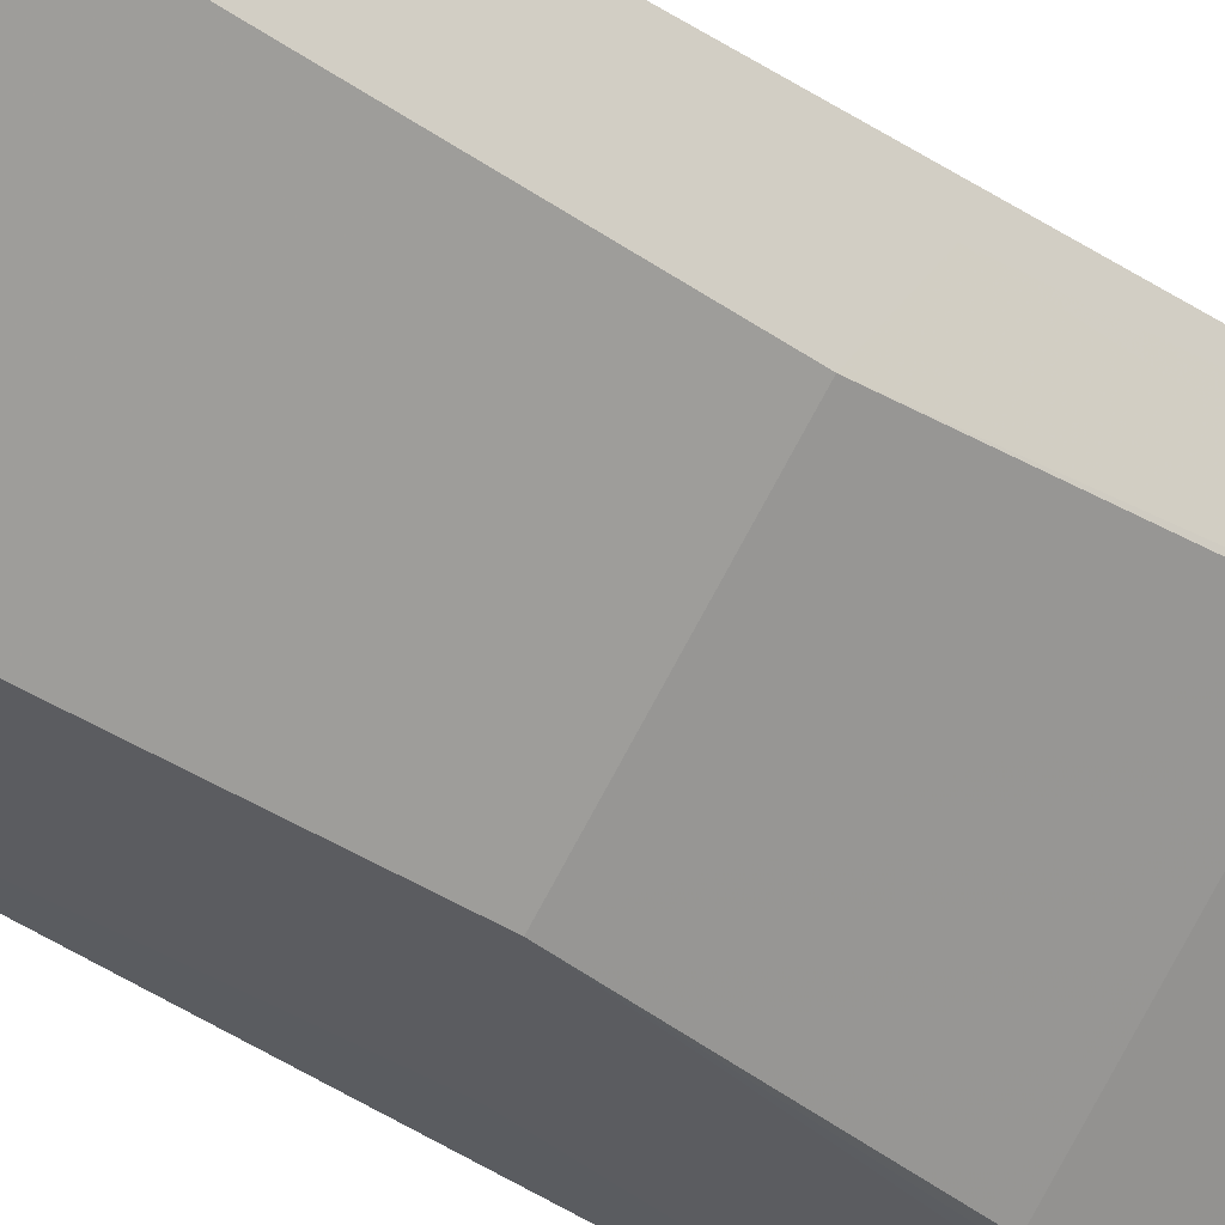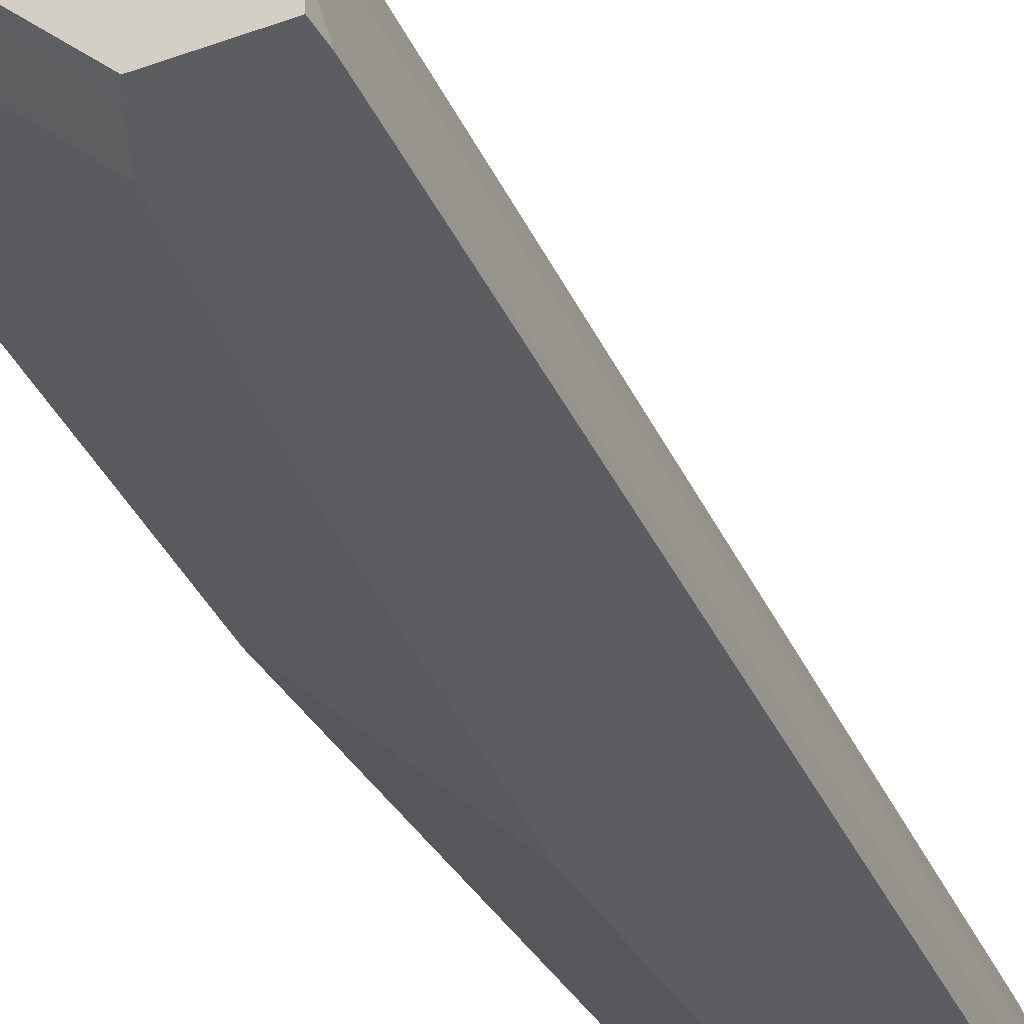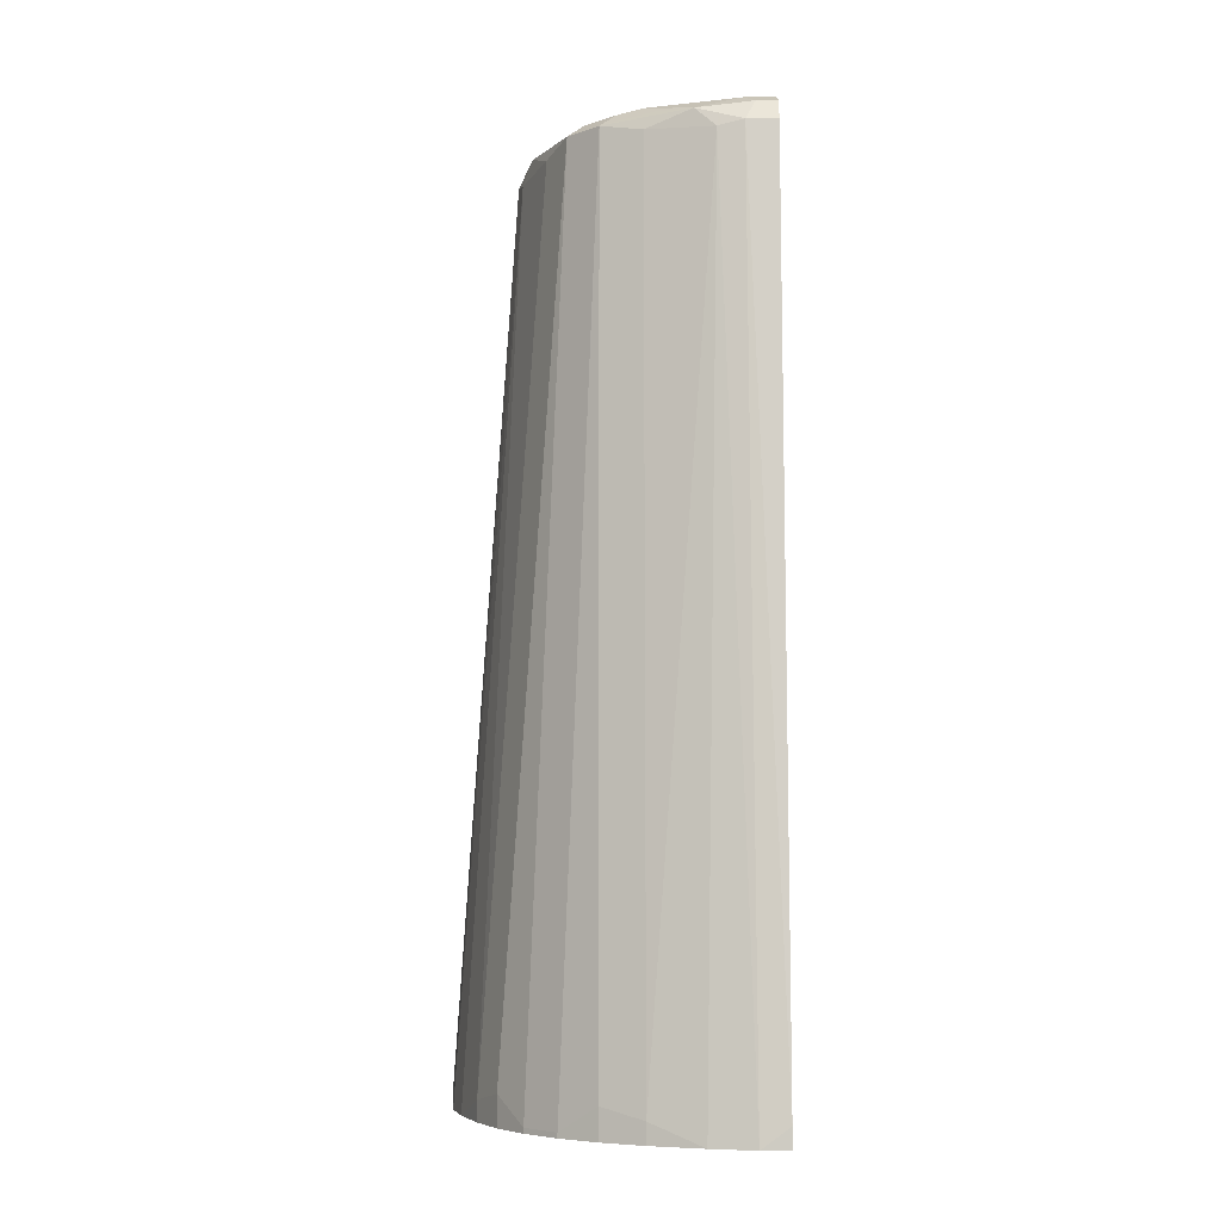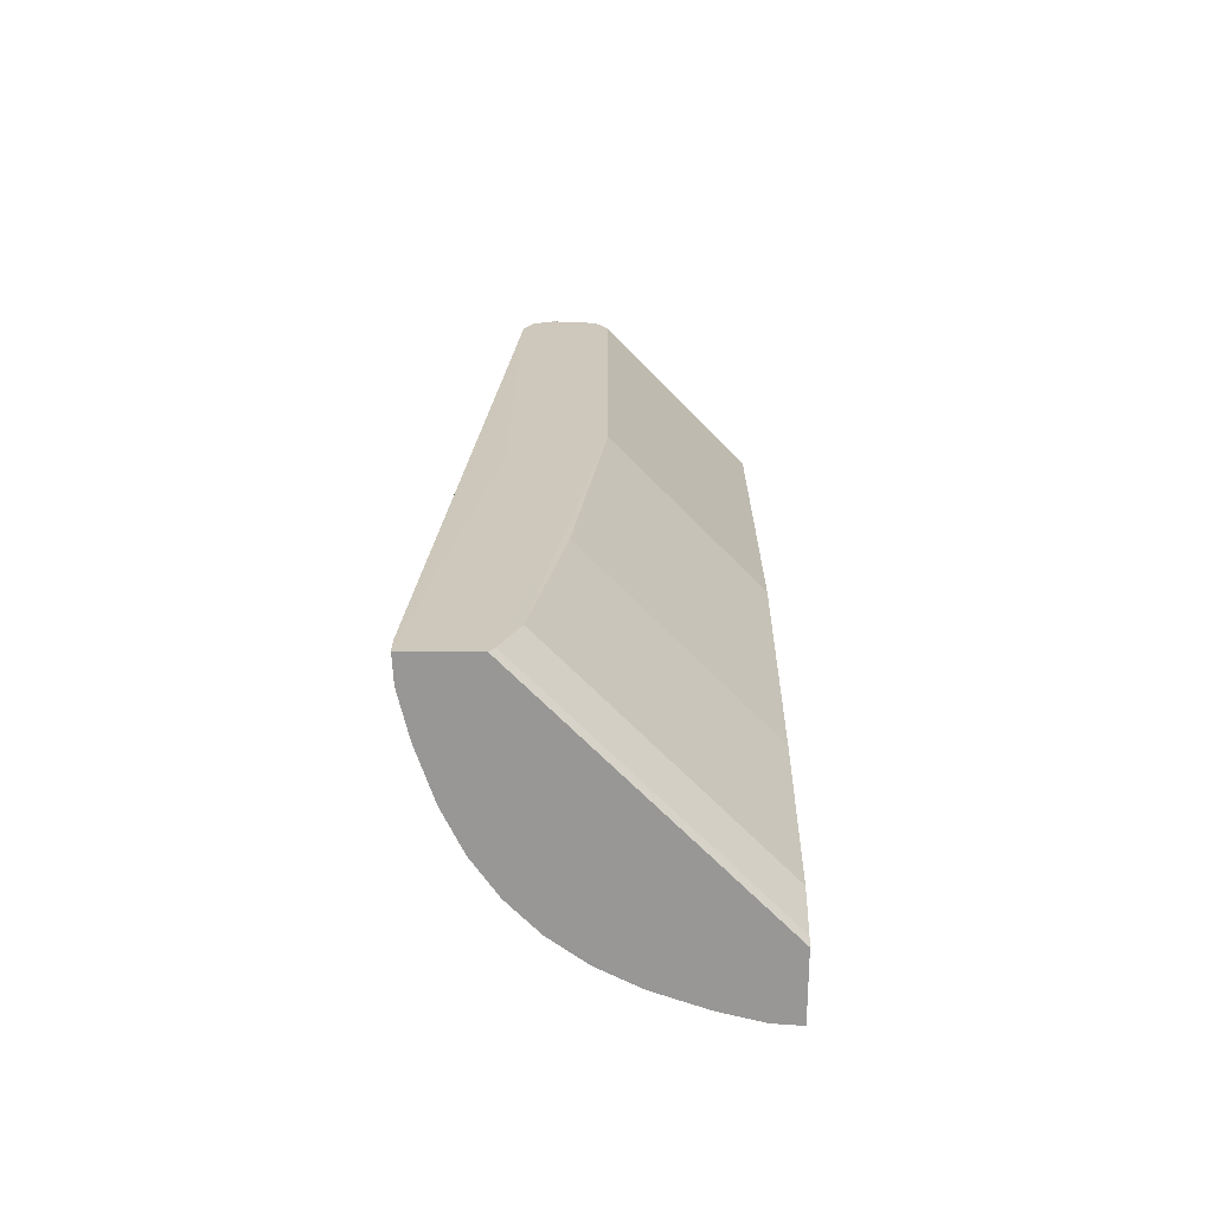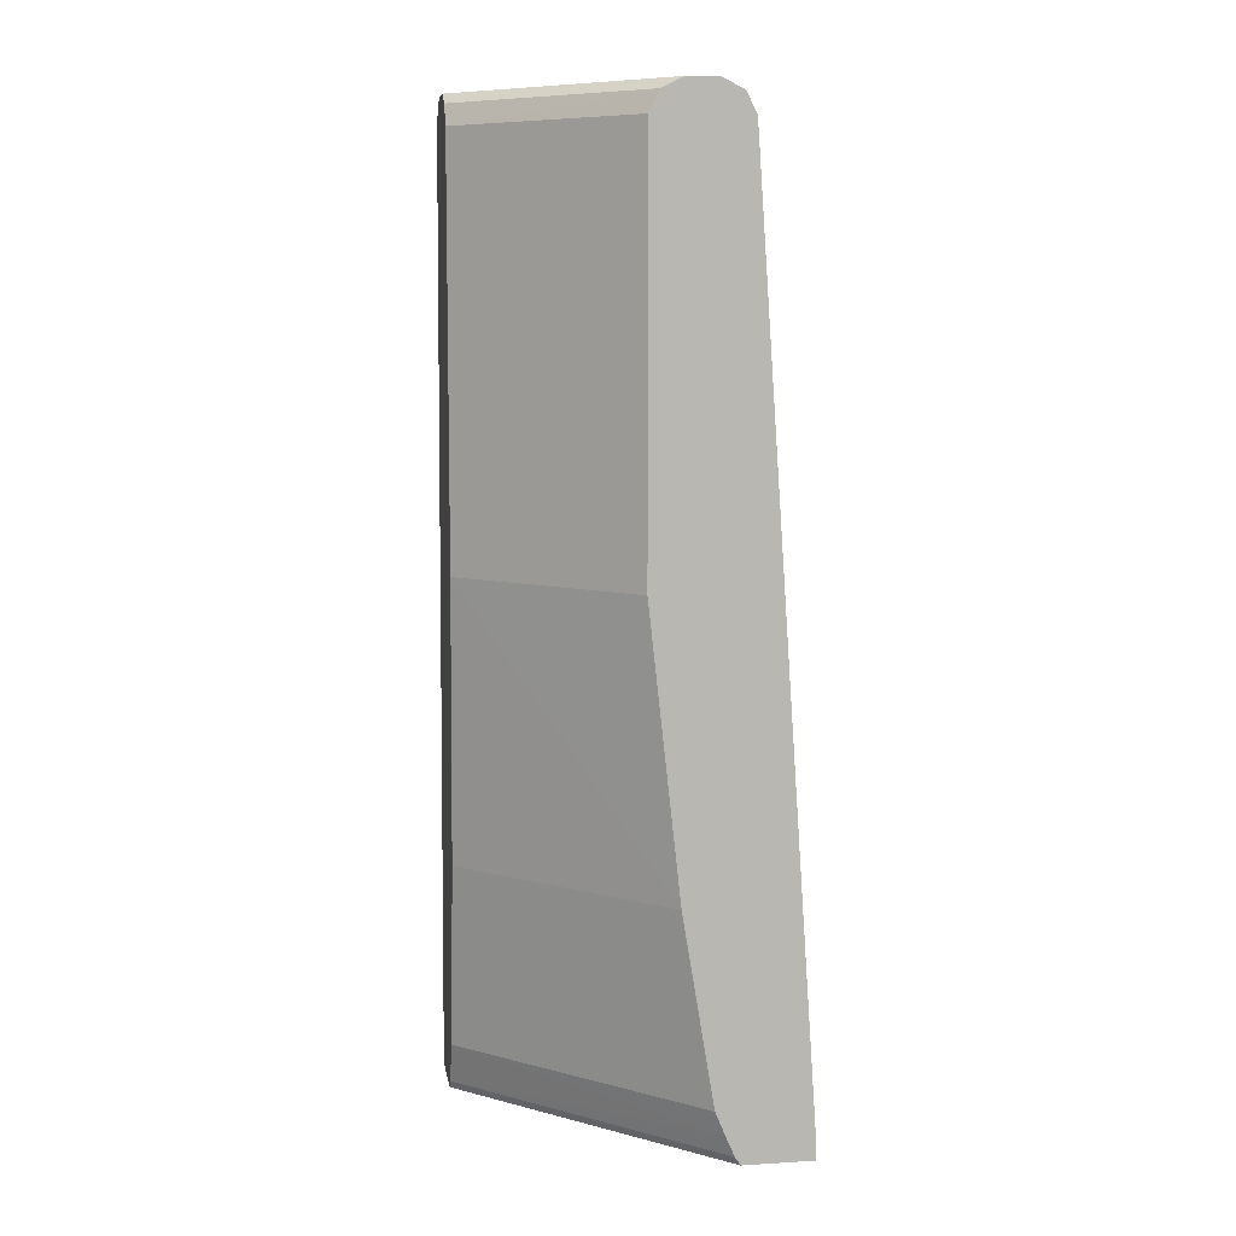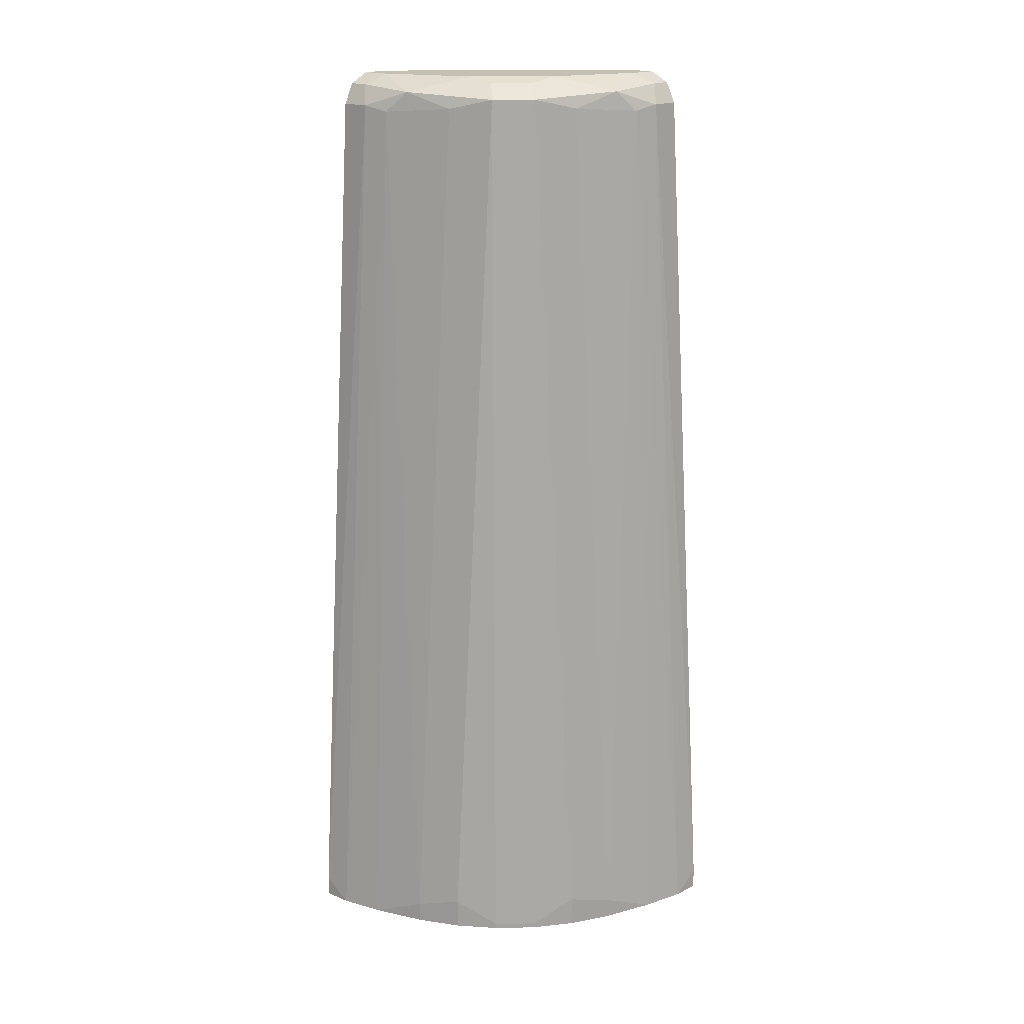
<metadata>
{"format":"obj","ext":"obj","renderer":"f3d","projection":"perspective","resolution":1024,"background":"white","views":[{"elev":-35.2,"azim":-133.3,"up":"+Z"},{"elev":-35.5,"azim":25.8,"up":"+Z"},{"elev":-6.1,"azim":90.0,"up":"+Y"},{"elev":-68.3,"azim":179.5,"up":"+Y"},{"elev":8.1,"azim":-99.3,"up":"+Y"},{"elev":17.8,"azim":42.7,"up":"+Y"}]}
</metadata>
<code>
v 0.2027 0.3109 0.0006832
v 0.1622 0.6066 -0.0002009
v 0.1622 0.9126 -0.0002009
v 0.1014 0.6489 -0.0002009
v 0.1575 0.3109 0.0006832
v 0.154 0.3162 0.0006832
v 0.1419 0.3448 0.0006832
v 0.0004093 0.3295 0.1483
v 0.0004093 0.3448 0.1419
v 1.243e-05 0.6489 0.1014
v 0.0004093 0.3163 0.154
v 0.0004093 0.3109 0.1576
v 1.243e-05 0.6066 0.1622
v 0.0004093 0.3109 0.2027
v 0.1318 0.3109 0.1521
v 0.01894 0.3109 0.2014
v 0.0004093 0.3244 0.2027
v 1.243e-05 0.9126 0.1622
v 0.02029 0.9126 0.1622
v 0.01353 0.9261 0.1555
v 1.243e-05 0.9261 0.1555
v 1.243e-05 0.9328 0.1419
v 0.02029 0.9328 0.1419
v 0.08112 0.9328 0.1217
v 0.0507 0.9227 0.1521
v 0.03719 0.9092 0.1588
v 0.04731 0.3109 0.1943
v 0.08112 0.3245 0.1825
v 0.08112 0.9126 0.1419
v 0.1081 0.9193 0.1284
v 0.098 0.9295 0.1183
v 0.1183 0.9295 0.09801
v 0.1284 0.9193 0.1082
v 0.1352 0.9261 0.07436
v 0.1217 0.9328 0.0811
v 0.1014 0.9328 0.1014
v 1.243e-05 0.9328 0.1217
v 1.243e-05 0.9126 0.1014
v 1.243e-05 0.9261 0.1082
v 0.1014 0.9126 -0.0002009
v 0.1081 0.9261 -0.0002009
v 0.1217 0.9328 -0.0002009
v 0.1419 0.9328 -0.0002009
v 0.1419 0.9328 0.02028
v 0.1555 0.9261 0.01352
v 0.1521 0.9227 0.0507
v 0.1419 0.9126 0.0811
v 0.1589 0.9092 0.03718
v 0.1825 0.3245 0.08113
v 0.169 0.3312 0.1081
v 0.1825 0.3109 0.08113
v 0.1943 0.3109 0.04731
v 0.2014 0.3109 0.01894
v 0.1622 0.9126 0.02028
v 0.2027 0.3244 0.0006832
v 0.1521 0.3109 0.1318
v 0.1521 0.3143 0.1318
v 0.169 0.3109 0.1081
v 0.1318 0.3143 0.1521
v 0.1081 0.3312 0.169
v 0.1081 0.311 0.169
v 0.08787 0.3109 0.1791
v 0.08112 0.3109 0.1825
v 0.1555 0.9261 -0.0002009
v 0.0004093 0.4664 0.1217
v 0.1217 0.4664 0.0006832
f 56 50 57
f 58 56 51
f 58 50 56
f 56 57 15
f 58 51 50
f 57 50 33
f 61 15 60
f 57 59 15
f 60 15 59
f 61 62 15
f 56 15 51
f 61 60 62
f 57 33 59
f 51 15 1
f 47 48 46
f 53 52 1
f 53 1 55
f 53 55 54
f 53 54 48
f 53 48 52
f 52 48 49
f 52 49 51
f 50 49 33
f 47 33 49
f 47 49 48
f 47 46 33
f 34 33 46
f 60 28 62
f 52 51 1
f 60 29 28
f 13 14 18
f 30 60 59
f 66 4 7
f 65 4 66
f 65 66 7
f 65 7 9
f 65 9 10
f 65 10 4
f 35 34 46
f 13 18 10
f 22 38 18
f 38 10 18
f 38 4 10
f 40 4 38
f 40 3 4
f 41 3 40
f 43 3 41
f 64 3 43
f 64 43 45
f 64 45 3
f 54 46 48
f 45 46 54
f 45 54 3
f 54 55 3
f 55 1 3
f 27 16 15
f 62 27 15
f 63 28 27
f 63 27 62
f 63 62 28
f 30 59 33
f 30 29 60
f 44 35 46
f 51 49 50
f 44 45 43
f 23 24 22
f 23 22 20
f 21 20 22
f 21 22 18
f 21 18 20
f 20 18 19
f 19 18 17
f 17 18 14
f 17 14 16
f 16 14 15
f 15 14 1
f 5 2 1
f 12 1 14
f 12 14 13
f 12 13 10
f 11 12 10
f 11 5 12
f 11 6 5
f 8 6 11
f 8 11 10
f 8 10 9
f 8 9 7
f 8 7 6
f 6 7 4
f 6 4 5
f 5 4 2
f 2 4 3
f 2 3 1
f 44 46 45
f 23 25 24
f 23 20 25
f 5 1 12
f 19 26 25
f 20 19 25
f 35 43 36
f 43 37 36
f 42 37 43
f 42 43 41
f 42 41 37
f 39 37 41
f 39 41 40
f 39 40 38
f 39 38 37
f 37 38 22
f 37 22 36
f 24 36 22
f 32 36 24
f 32 35 36
f 44 43 35
f 19 16 26
f 32 34 35
f 19 17 16
f 26 16 27
f 26 27 28
f 26 28 29
f 30 25 29
f 25 26 29
f 24 25 30
f 31 24 30
f 31 32 24
f 31 30 32
f 32 30 33
f 32 33 34

</code>
